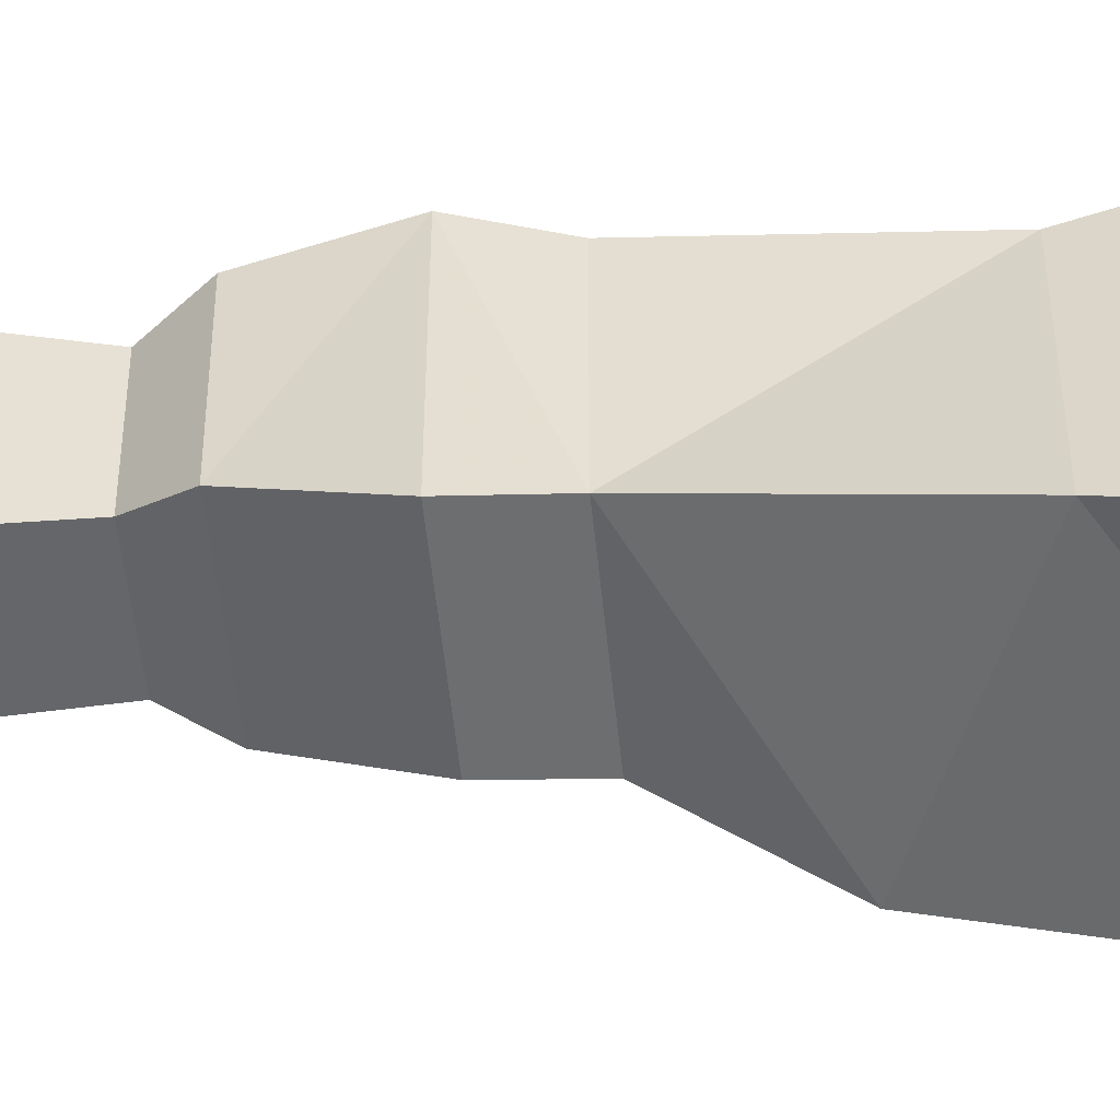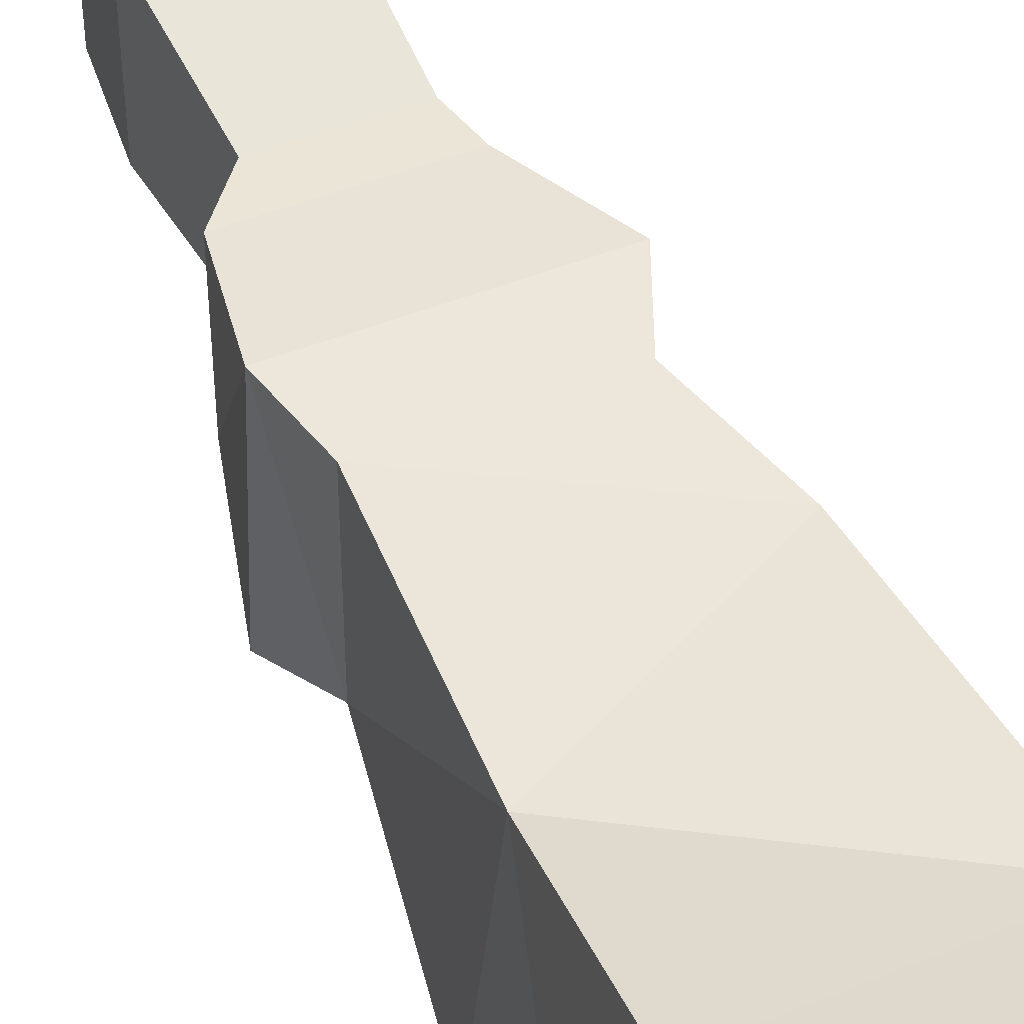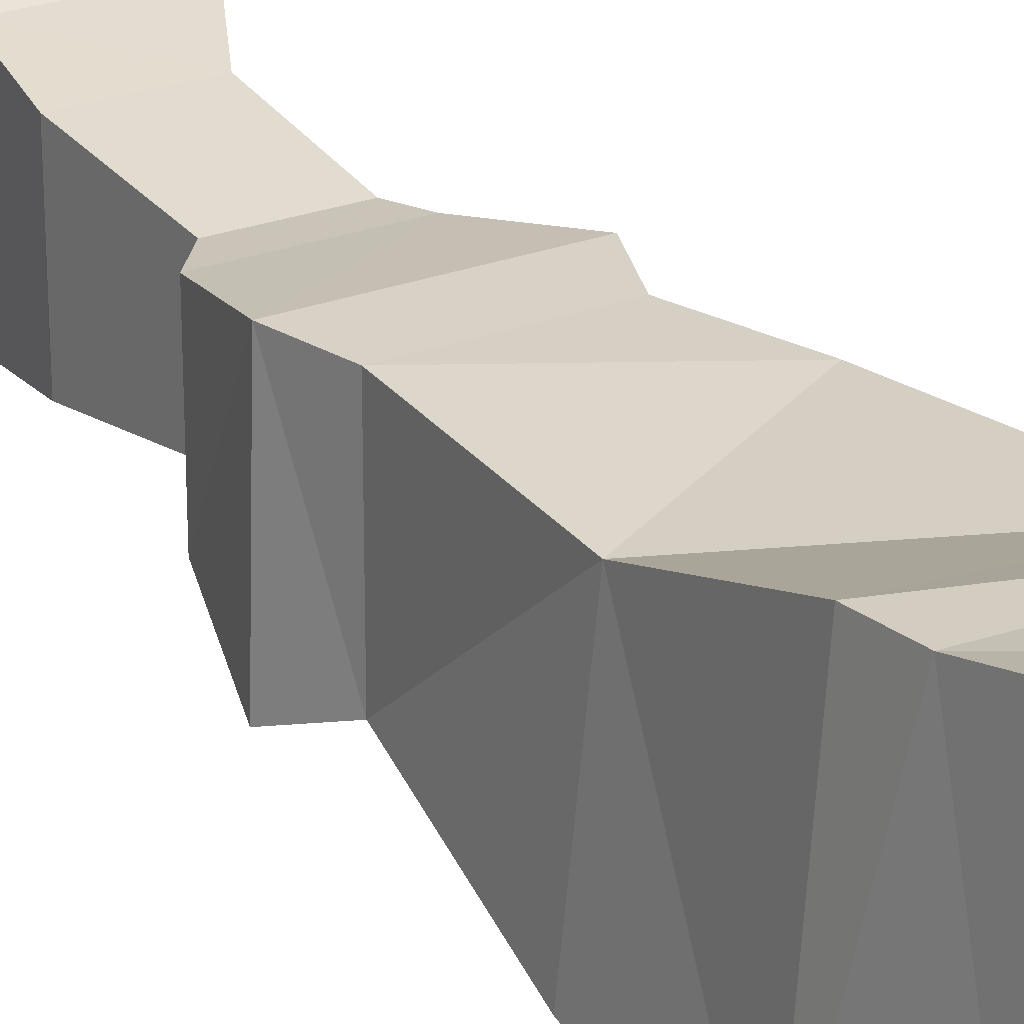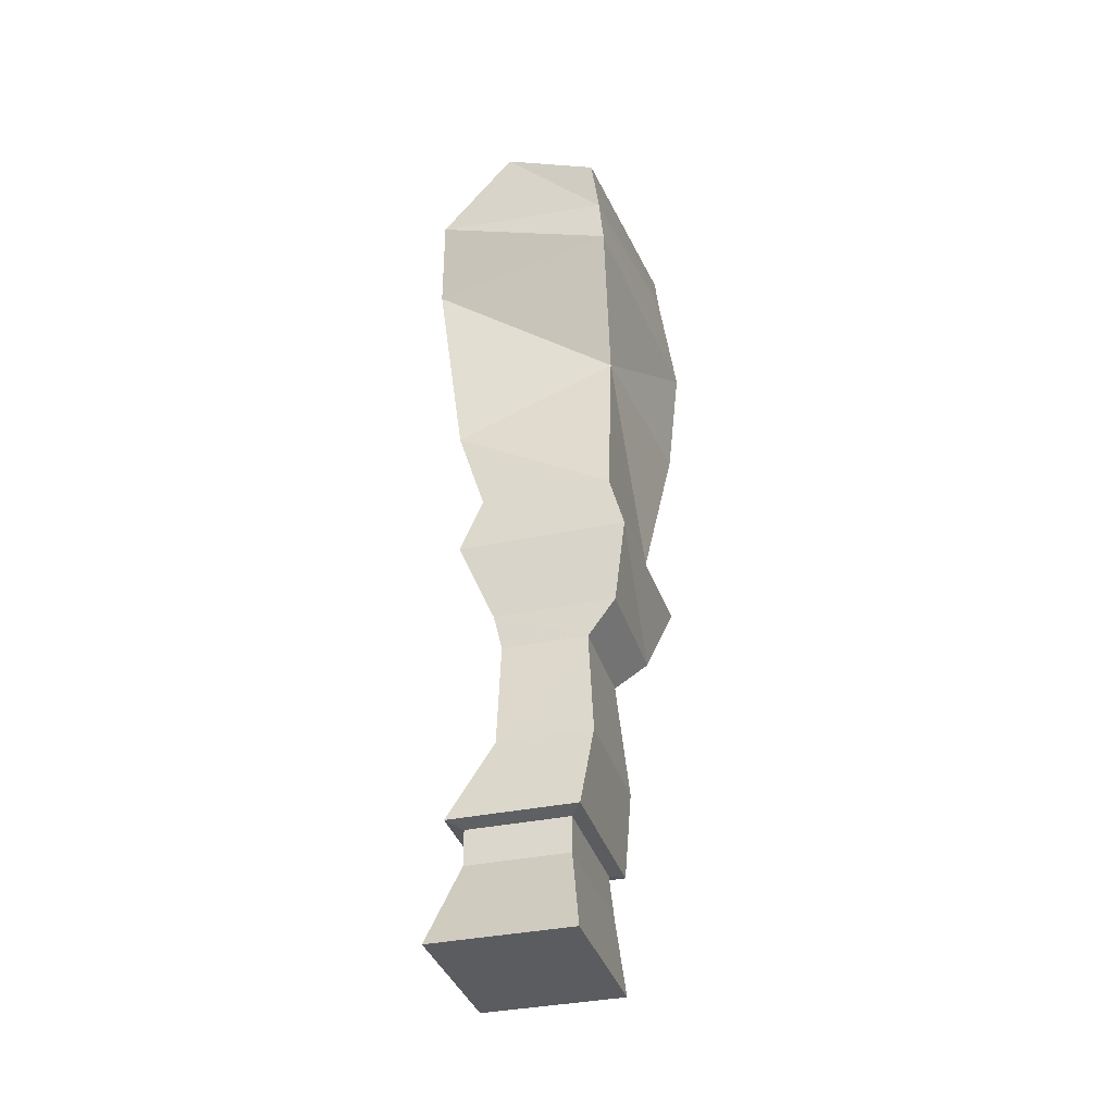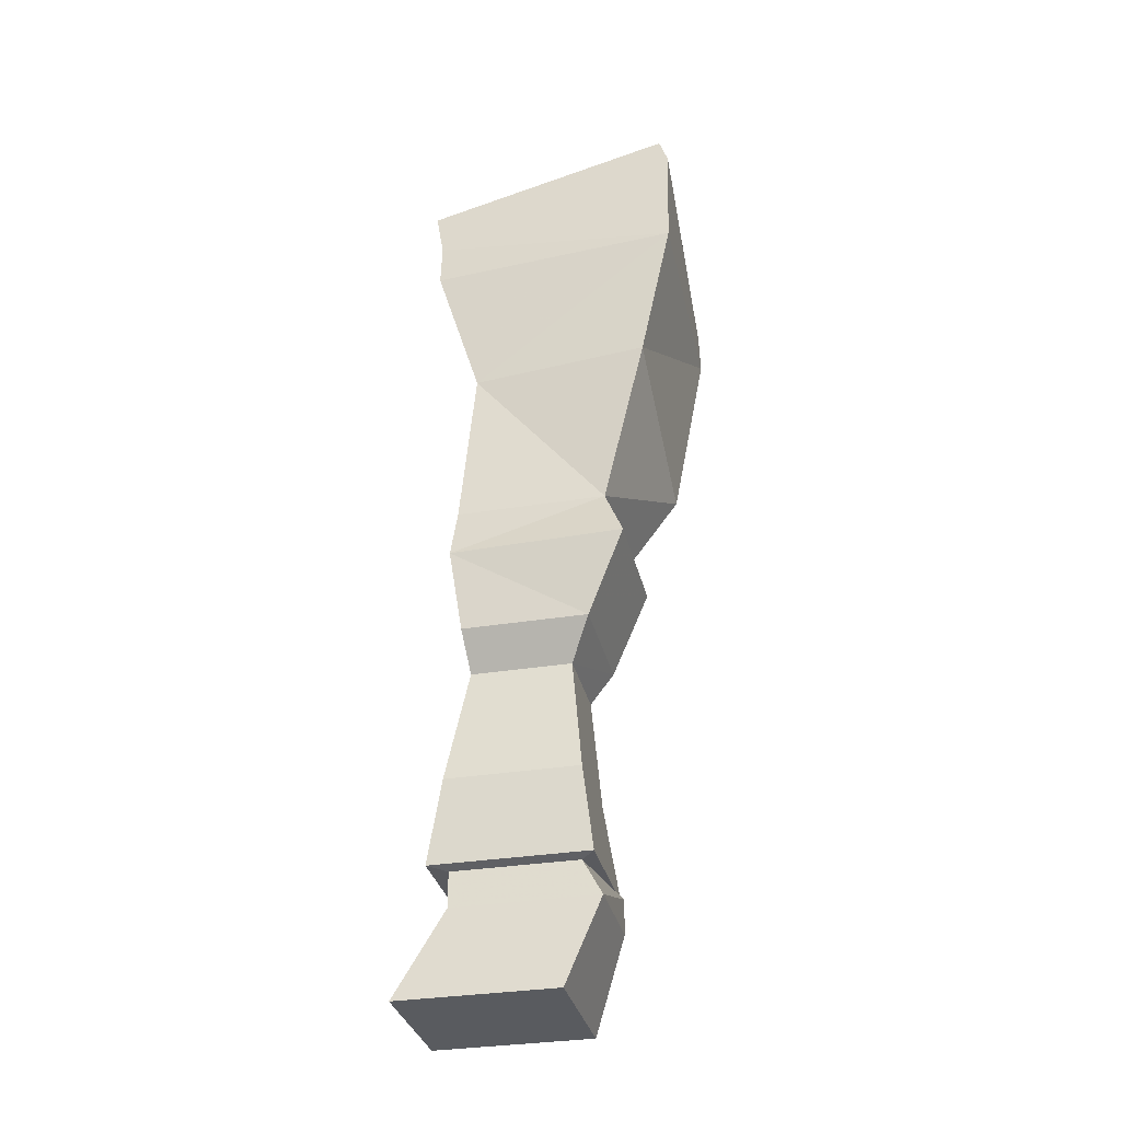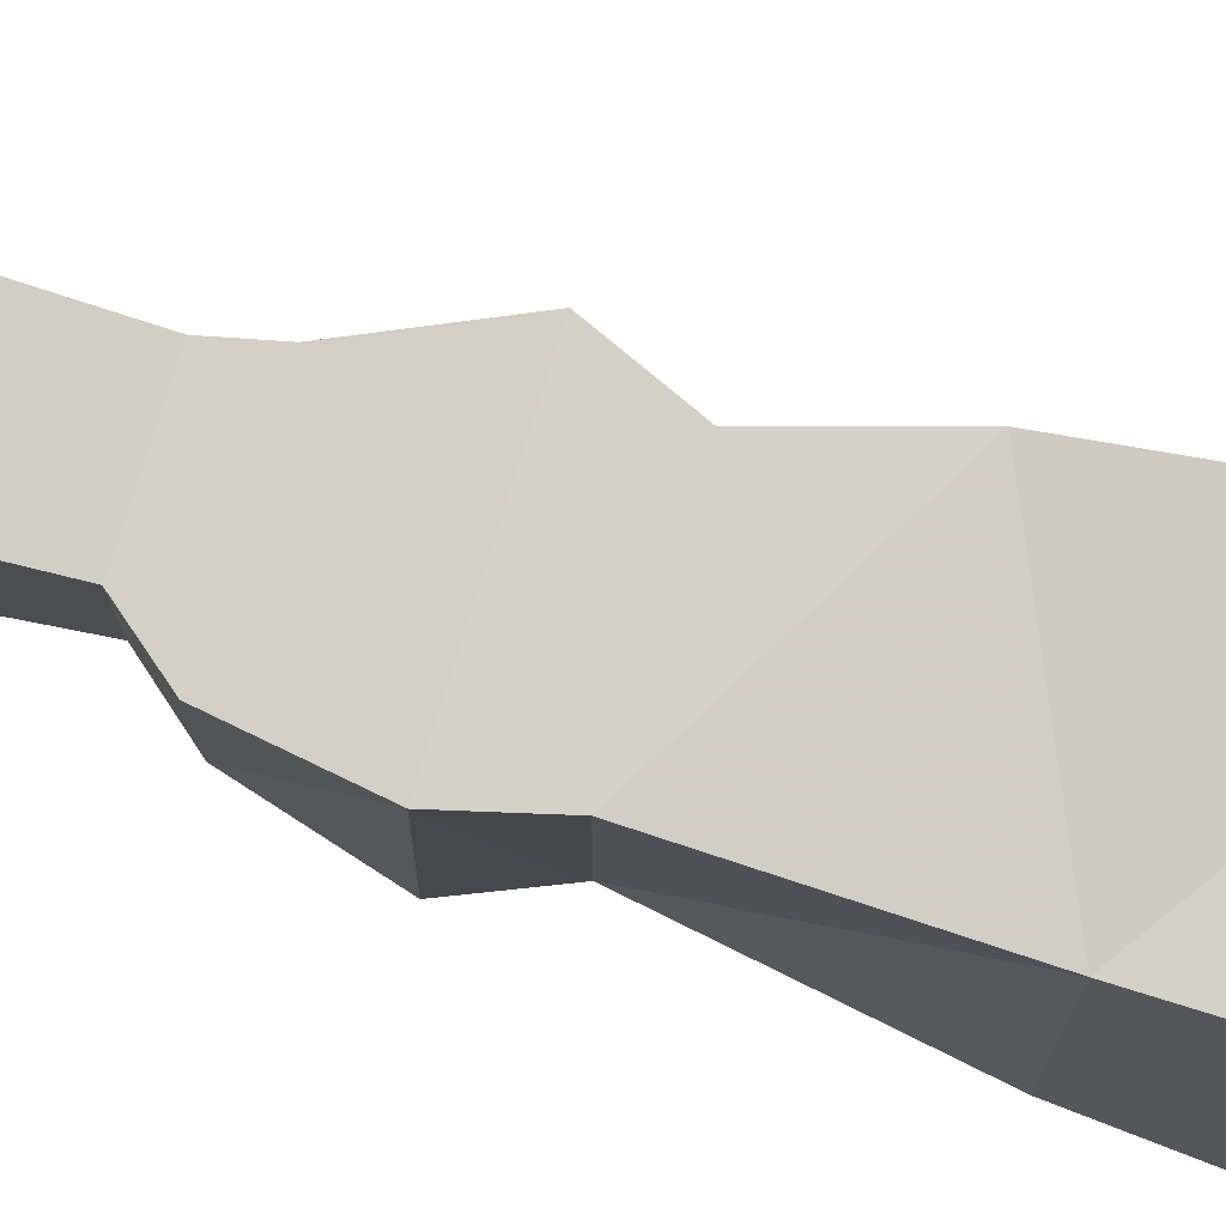
<metadata>
{"format":"obj","ext":"obj","renderer":"f3d","projection":"perspective","resolution":1024,"background":"white","views":[{"elev":-51.0,"azim":95.2,"up":"+Z"},{"elev":50.6,"azim":156.8,"up":"+Z"},{"elev":24.7,"azim":147.0,"up":"+Z"},{"elev":-35.2,"azim":16.2,"up":"+Y"},{"elev":-32.8,"azim":102.7,"up":"+Y"},{"elev":79.6,"azim":107.2,"up":"+Z"}]}
</metadata>
<code>
v 1.38 -1.673 1.42
v -1.474 -1.952 1.041
v 1.293 -3.831 0.7674
v -1.091 -4.947 0.9684
v 1.232 -0.1963 1.56
v 1.388 0.6043 -2.27
v -0.1797 0.3624 1.56
v -1.115 0.003958 -2.27
v 1.681 -1.673 -2.41
v 1.593 -3.831 -1.925
v -1.474 -1.952 -2.41
v -1.091 -4.947 -1.949
v 1.286 -6.284 -1.241
v -0.6733 -6.274 -1.241
v -0.6733 -6.274 1.005
v 1.286 -6.284 1.005
v -1.326 -0.7744 1.42
v 1.315 -0.9622 1.42
v -1.312 -1.436 -2.41
v 1.416 0.191 -2.41
v 1.595 -7.115 -1.561
v -0.325 -7.105 -1.561
v -1.01 -7.105 1.045
v 1.515 -7.115 1.045
v 1.317 -8.312 -0.9843
v -0.5005 -8.302 -0.9843
v -0.5005 -8.302 0.8908
v 1.317 -8.312 0.8908
v 0.8937 -8.841 -0.6541
v -0.3856 -8.831 -0.6541
v -0.3856 -8.831 0.8438
v 0.8937 -8.841 0.8438
v 0.9151 -11.77 -0.9495
v 0.726 -11.81 -0.7437
v -0.9609 -11.76 -0.9495
v -0.7717 -11.8 -1.029
v -0.7717 -11.8 1.13
v -0.9609 -11.76 1.406
v 0.9151 -11.77 1.406
v 0.726 -11.81 1.13
v 0.726 -12.34 -1.029
v -0.7717 -12.33 -1.029
v -0.7717 -12.33 1.13
v 0.726 -12.34 1.13
v 1.001 -13.69 -0.545
v -1.047 -13.69 -0.545
v -1.047 -13.69 1.803
v 1.001 -13.69 1.803
v -0.3426 -10.55 -0.8213
v -0.3426 -10.55 1.162
v 1.05 -10.55 -0.8213
v 1.05 -10.55 1.162
f 1 2 3
f 3 2 4
f 5 6 7
f 7 6 8
f 9 10 11
f 11 10 12
f 4 2 12
f 12 2 11
f 10 9 3
f 9 1 3
f 10 13 12
f 12 13 14
f 12 14 4
f 4 14 15
f 15 16 4
f 4 16 3
f 16 13 3
f 3 13 10
f 17 1 18
f 1 17 2
f 17 19 2
f 2 19 11
f 11 19 9
f 9 19 20
f 20 18 9
f 18 1 9
f 5 7 18
f 18 7 17
f 7 8 17
f 17 8 19
f 19 8 20
f 20 8 6
f 6 5 20
f 20 5 18
f 21 22 13
f 13 22 14
f 22 23 14
f 14 23 15
f 23 24 15
f 15 24 16
f 16 24 13
f 13 24 21
f 21 25 22
f 22 25 26
f 22 26 23
f 23 26 27
f 23 27 24
f 24 27 28
f 28 25 24
f 24 25 21
f 25 29 26
f 26 29 30
f 26 30 27
f 27 30 31
f 31 32 27
f 27 32 28
f 32 29 28
f 28 29 25
f 33 34 35
f 34 36 35
f 36 37 35
f 35 37 38
f 38 37 39
f 39 37 40
f 39 40 33
f 33 40 34
f 34 41 36
f 36 41 42
f 36 42 37
f 37 42 43
f 37 43 40
f 40 43 44
f 40 44 34
f 34 44 41
f 45 46 41
f 41 46 42
f 42 46 43
f 43 46 47
f 43 47 44
f 44 47 48
f 48 45 44
f 44 45 41
f 45 48 46
f 46 48 47
f 30 49 31
f 31 49 50
f 51 49 29
f 29 49 30
f 52 51 32
f 32 51 29
f 31 50 32
f 32 50 52
f 39 33 52
f 52 33 51
f 51 33 49
f 49 33 35
f 49 35 50
f 50 35 38
f 52 50 39
f 39 50 38

</code>
